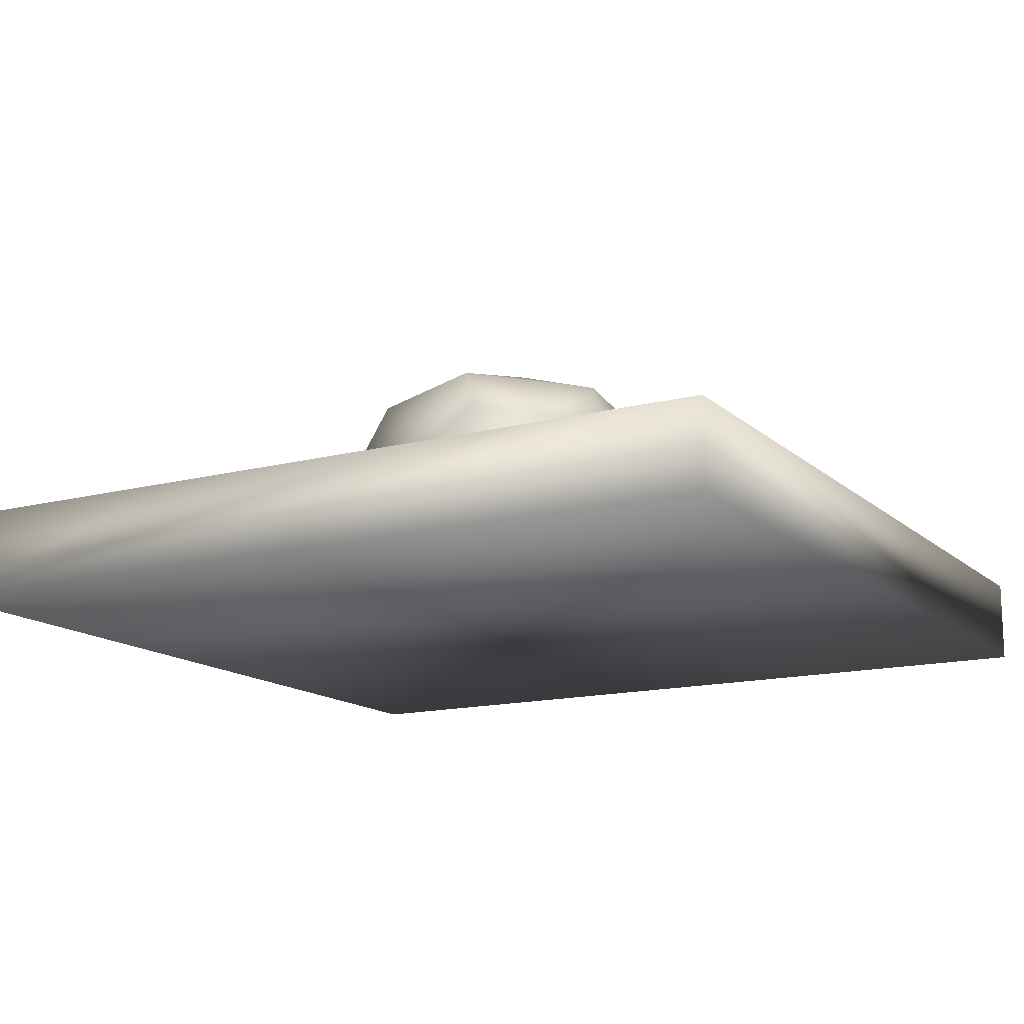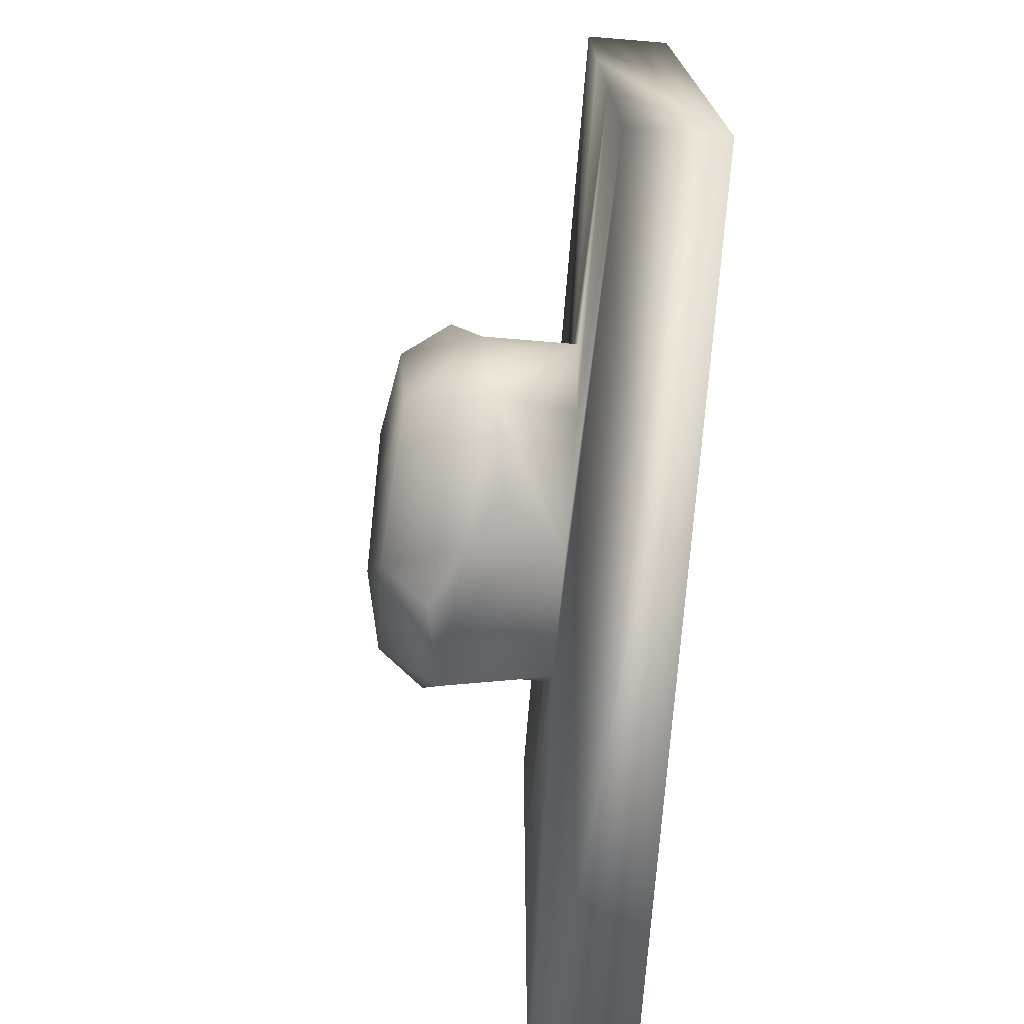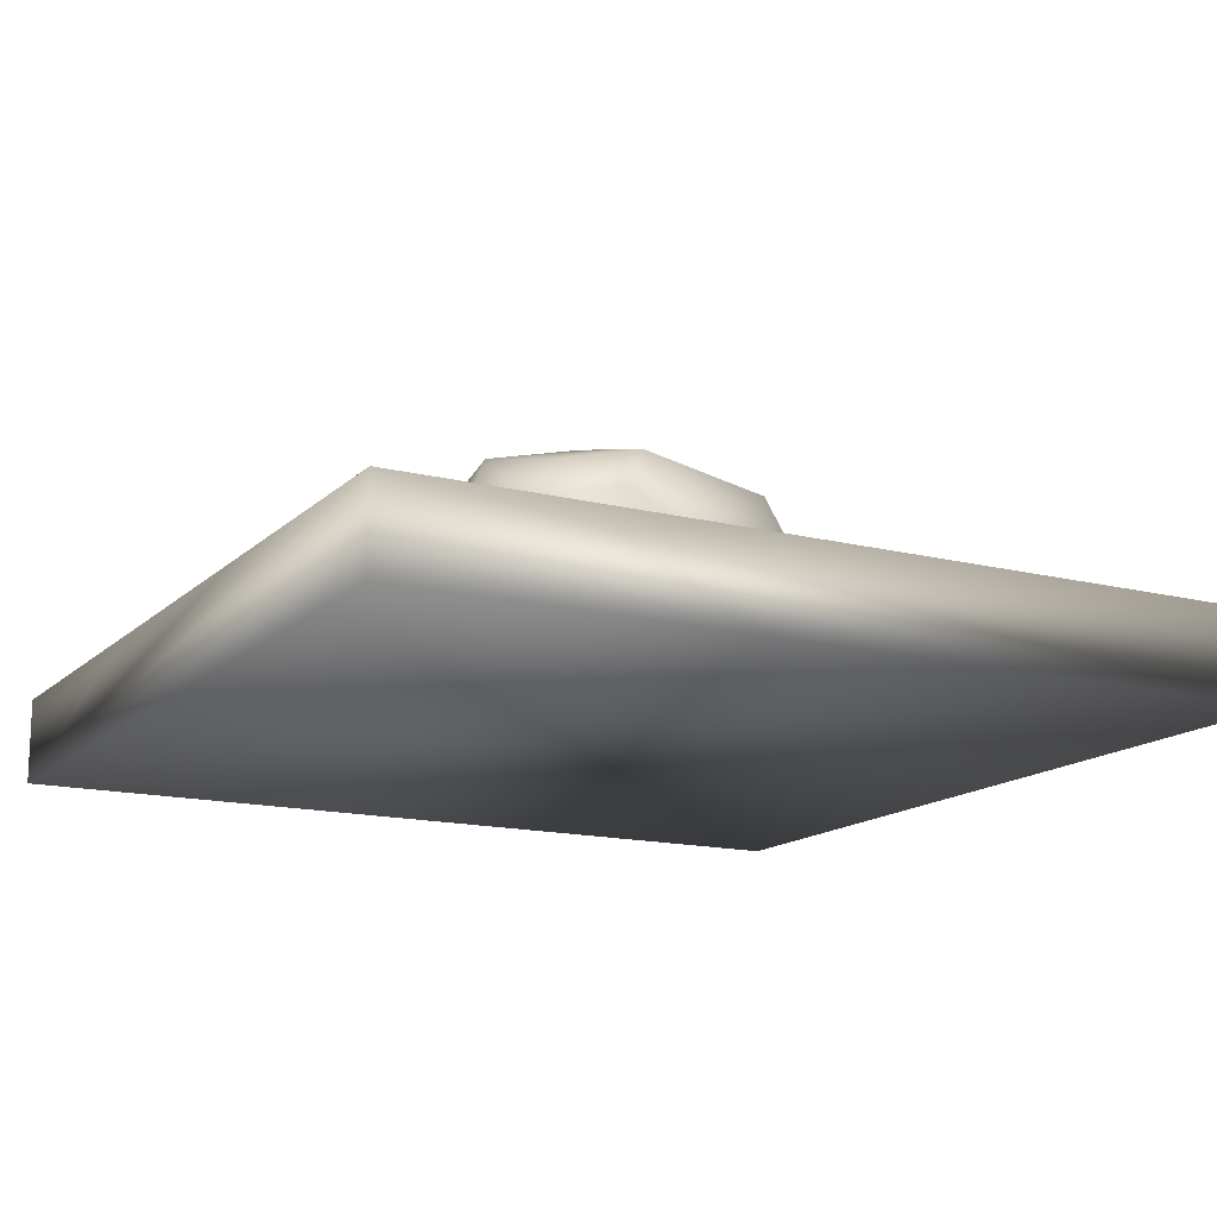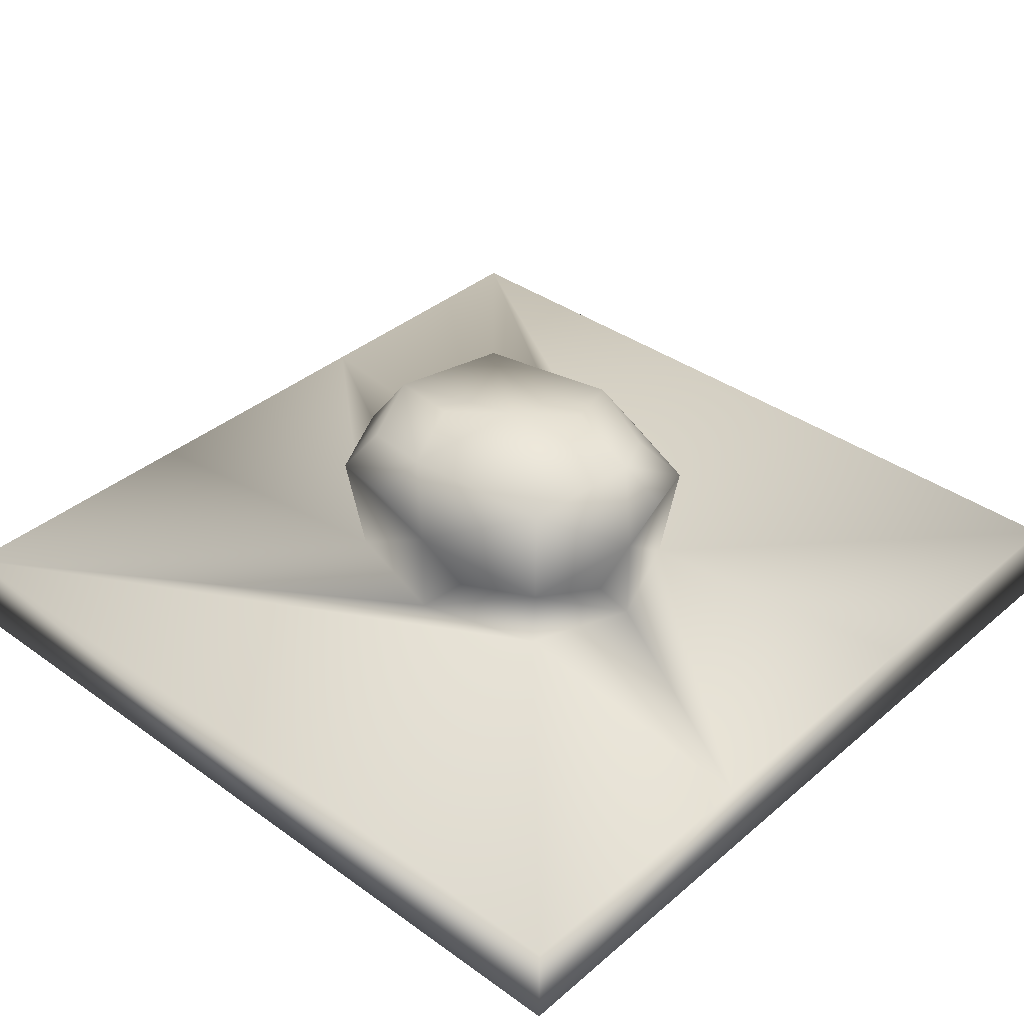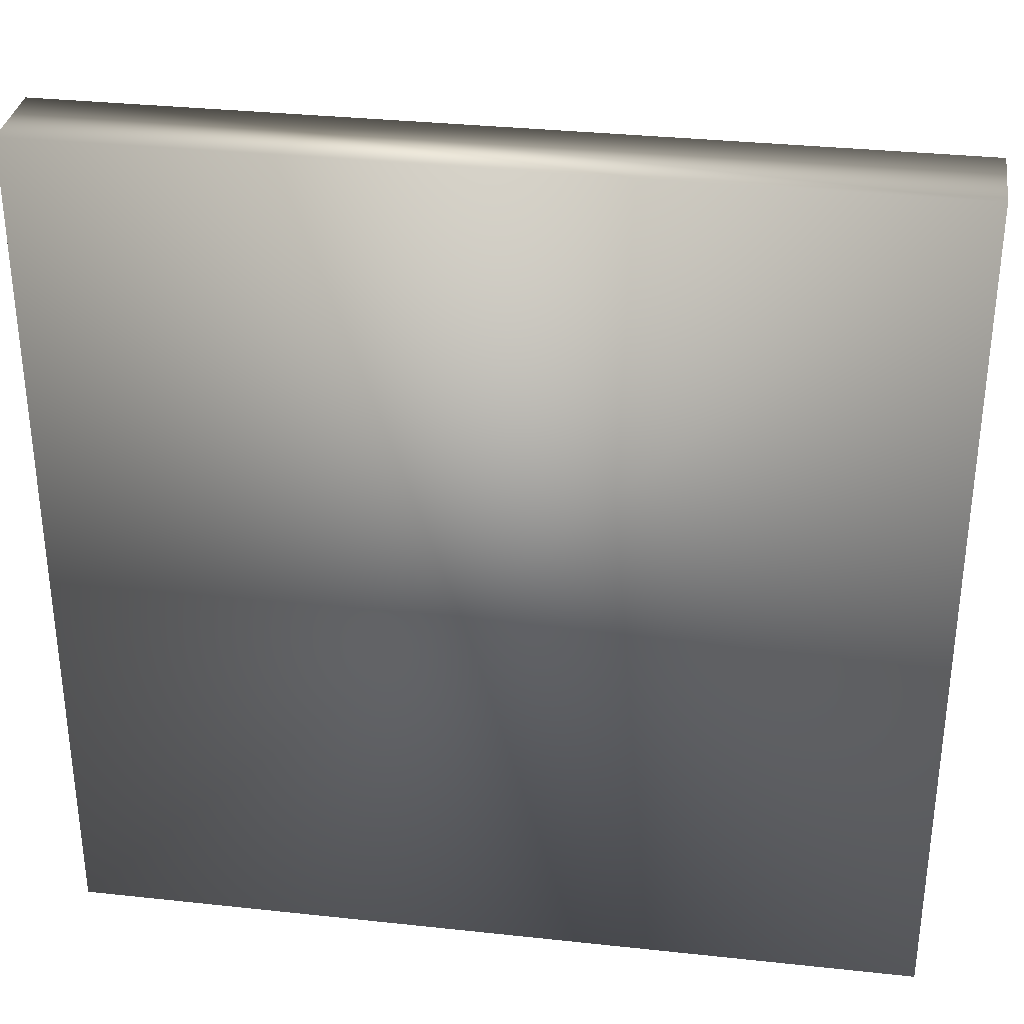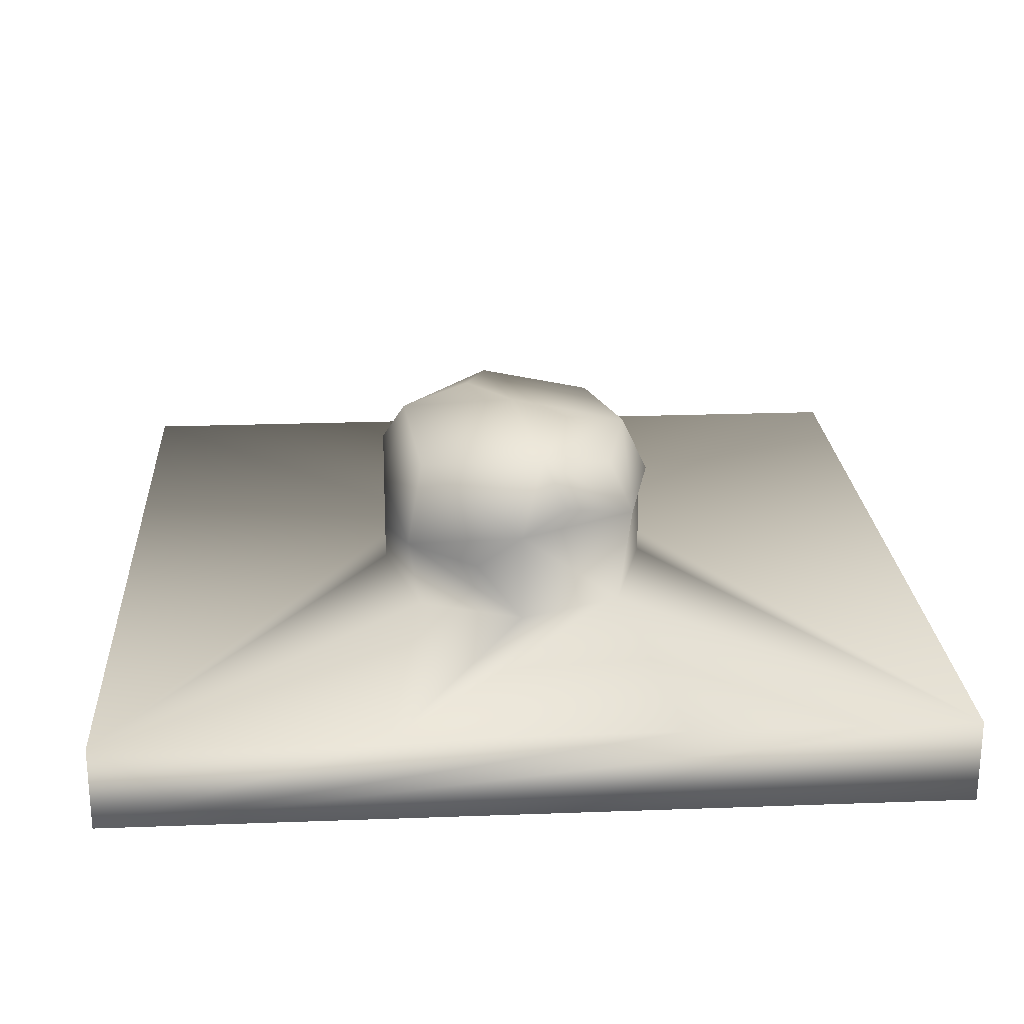
<metadata>
{"format":"obj","ext":"obj","renderer":"f3d","projection":"perspective","resolution":1024,"background":"white","views":[{"elev":-14.7,"azim":119.4,"up":"+Y"},{"elev":-74.5,"azim":-94.7,"up":"+Z"},{"elev":-15.0,"azim":-28.5,"up":"+Y"},{"elev":37.2,"azim":42.6,"up":"+Y"},{"elev":33.0,"azim":8.5,"up":"+Z"},{"elev":23.1,"azim":-93.6,"up":"+Y"}]}
</metadata>
<code>
o cube1
v -0.5 -0.5 0.5
v -0.5 -0.4 0.5
v 0.5 -0.4 0.5
v 0.5 -0.5 0.5
v -0.5 -0.5 -0.5
v -0.5 -0.4 -0.5
v 0.5 -0.4 -0.5
v 0.5 -0.5 -0.5
v -0.5 -0.4 0.1667
v -0.5 -0.4 -0.1667
v 0.5 -0.4 0.1667
v 0.5 -0.4 -0.1667
v -0.15 -0.4 -0.125
v 0.15 -0.4 -0.125
v 0.15 -0.4 0.125
v -0.15 -0.4 0.125
v 0.1259 -0.2249 -0.1049
v -0.1444 -0.2149 -0.1204
v -0.132 -0.2228 0.1132
v 0.1386 -0.2215 0.107
v 0 -0.4 -0.1667
v -0.2 -0.4 0
v -0.1667 -0.3105 -0.1389
v 0.2 -0.4 0
v 0.1667 -0.2746 -0.1389
v 0 -0.4 0.1667
v 0.1667 -0.3105 0.1389
v -0.1667 -0.2746 0.1389
v 0.03333 -0.203 -0.1389
v 0.1667 -0.203 -0.02778
v -0.1667 -0.203 0.02778
v -0.03333 -0.203 0.1389
v -0.2 -0.2926 0
v 0 -0.1851 0
v 0.2 -0.2926 0
v 0 -0.2926 -0.1667
v 0 -0.2926 0.1667
v 0.06667 -0.2567 -0.1667
v 0.2 -0.2567 -0.05556
v -0.06667 -0.2567 0.1667
v -0.2 -0.2567 0.05556
v -0.06667 -0.1851 0.05556
v -0.2 -0.3284 -0.05556
v 0.06667 -0.1851 -0.05556
v 0.2 -0.3284 0.05556
v -0.06667 -0.3284 -0.1667
v 0.06667 -0.3284 0.1667
g cube1_cube1_auv3
f 1 4 2
f 1 5 4
f 2 4 3
f 2 5 1
f 2 9 5
f 2 16 9
f 2 26 16
f 3 15 2
f 4 8 7
f 4 11 3
f 5 8 4
f 5 10 6
f 6 7 5
f 6 14 7
f 6 21 14
f 7 8 5
f 7 12 4
f 7 14 12
f 9 16 10
f 10 5 9
f 10 13 6
f 10 22 13
f 11 4 12
f 11 15 3
f 11 24 15
f 12 14 11
f 13 23 21
f 14 35 24
f 14 36 25
f 15 24 27
f 15 27 26
f 16 22 10
f 16 37 28
f 17 25 29
f 18 29 36
f 18 33 31
f 19 28 32
f 19 31 28
f 20 32 37
f 20 34 32
f 20 35 30
f 21 6 13
f 21 23 46
f 21 36 14
f 22 23 13
f 23 22 43
f 23 33 18
f 24 11 14
f 25 30 39
f 25 35 14
f 26 2 15
f 26 27 47
f 26 37 16
f 27 24 45
f 27 35 20
f 28 31 41
f 28 33 16
f 29 25 38
f 29 30 17
f 30 25 17
f 30 29 44
f 30 34 20
f 31 32 42
f 31 34 18
f 32 28 40
f 32 31 19
f 33 22 16
f 34 29 18
f 36 23 18
f 37 27 20
f 38 25 36
f 38 36 29
f 39 30 35
f 39 35 25
f 40 28 37
f 40 37 32
f 41 31 33
f 41 33 28
f 42 32 34
f 42 34 31
f 43 22 33
f 43 33 23
f 44 29 34
f 44 34 30
f 45 24 35
f 45 35 27
f 46 23 36
f 46 36 21
f 47 27 37
f 47 37 26

</code>
